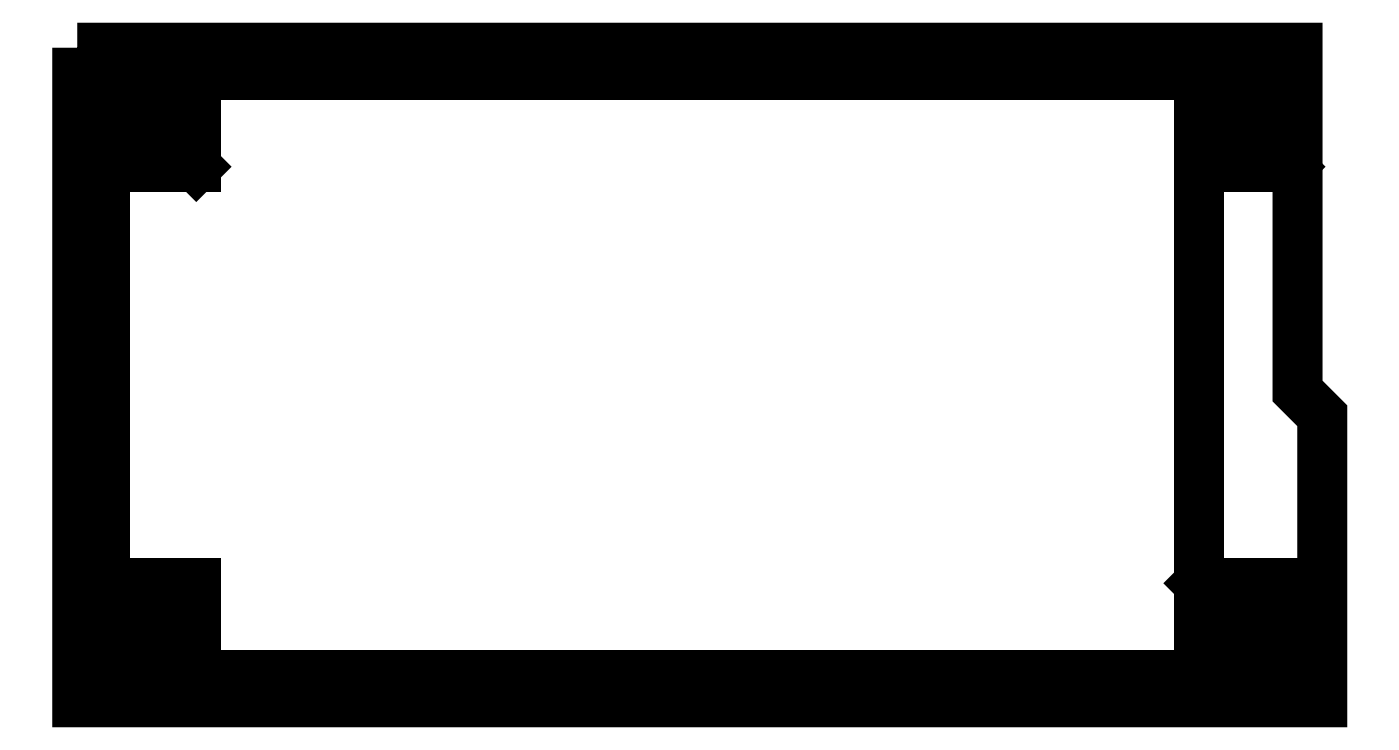
<metadata>
{"format":"dxf","ext":"dxf","renderer":"ezdxf+matplotlib","layout":"modelspace","background":"white","min_lineweight":24,"dpi":150}
</metadata>
<code>
0
SECTION
2
ENTITIES
0
LWPOLYLINE
8
0
90
4
70
1
43
0
10
-59.75
20
32.75
10
-59.75
20
-32.75
10
59.75
20
-32.75
10
59.75
20
32.75
0
LWPOLYLINE
8
0
90
6
70
1
43
0
10
-62.75
20
35.75
10
70.55
20
35.75
10
70.55
20
-1.75
10
73.25
20
-4.45
10
73.25
20
-35.75
10
-62.75
20
-35.75
0
LWPOLYLINE
8
0
90
4
70
1
43
0
10
-49.75
20
32.75
10
-59.75
20
32.75
10
-59.75
20
22.75
10
-49.75
20
22.75
0
LINE
8
0
10
-59.75
20
-32.75
30
0
11
-49.75
21
-32.75
31
0
0
LINE
8
0
10
-49.75
20
-32.75
30
0
11
-49.75
21
-22.75
31
0
0
LINE
8
0
10
-49.75
20
-22.75
30
0
11
-59.75
21
-22.75
31
0
0
LINE
8
0
10
-59.75
20
-22.75
30
0
11
-59.75
21
-32.75
31
0
0
LINE
8
0
10
-59.75
20
32.75
30
0
11
-49.75
21
22.75
31
0
0
LINE
8
0
10
-59.75
20
-22.75
30
0
11
-49.75
21
-32.75
31
0
0
CIRCLE
8
0
10
-54.75
20
27.75
30
0
40
2.6
210
0
220
0
230
1
0
CIRCLE
8
0
10
64.75
20
27.75
30
0
40
2.6
210
0
220
0
230
1
0
CIRCLE
8
0
10
64.75
20
-27.75
30
0
40
2.6
210
0
220
0
230
1
0
CIRCLE
8
0
10
-54.75
20
-27.75
30
0
40
2.6
210
0
220
0
230
1
0
LINE
8
0
10
59.75
20
32.75
30
0
11
69.75
21
32.75
31
0
0
LINE
8
0
10
69.75
20
32.75
30
0
11
69.75
21
22.75
31
0
0
LINE
8
0
10
69.75
20
22.75
30
0
11
59.75
21
22.75
31
0
0
LINE
8
0
10
59.75
20
22.75
30
0
11
59.75
21
32.75
31
0
0
LINE
8
0
10
59.75
20
-22.75
30
0
11
69.75
21
-22.75
31
0
0
LINE
8
0
10
69.75
20
-22.75
30
0
11
69.75
21
-32.75
31
0
0
LINE
8
0
10
69.75
20
-32.75
30
0
11
59.75
21
-32.75
31
0
0
LINE
8
0
10
59.75
20
-32.75
30
0
11
59.75
21
-22.75
31
0
0
LINE
8
0
10
59.75
20
-22.75
30
0
11
69.75
21
-32.75
31
0
0
LINE
8
0
10
59.75
20
32.75
30
0
11
69.75
21
22.75
31
0
0
ENDSEC
0
EOF

</code>
